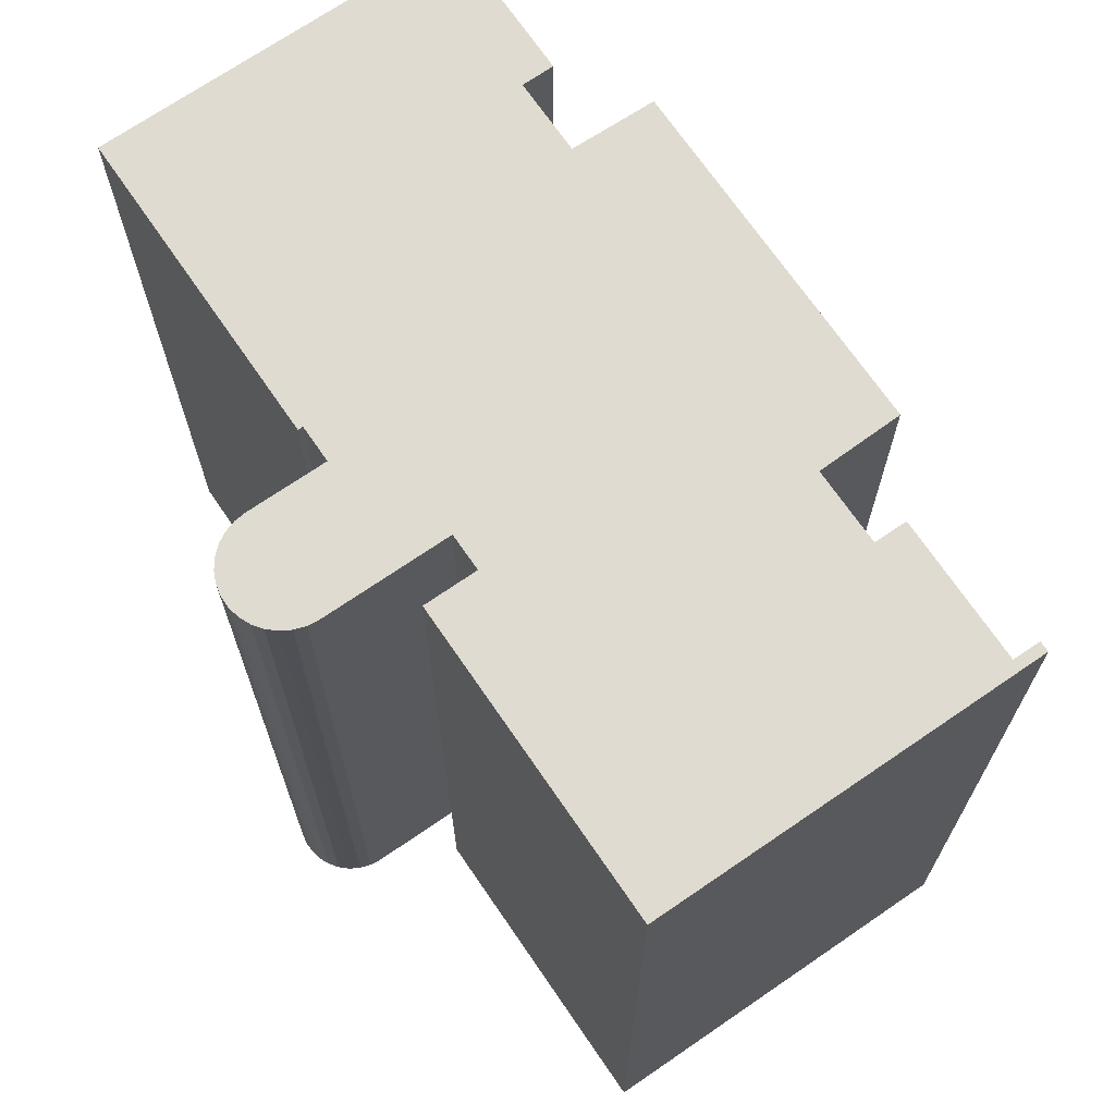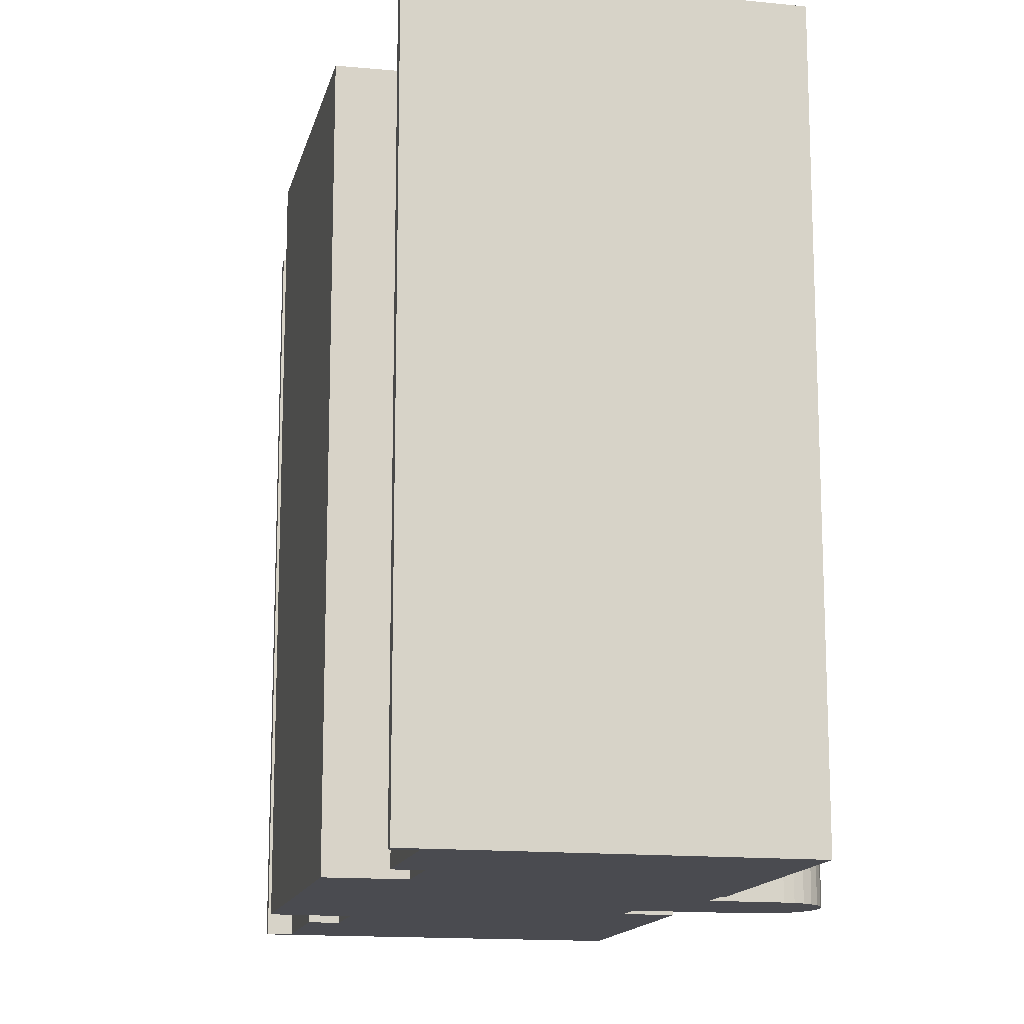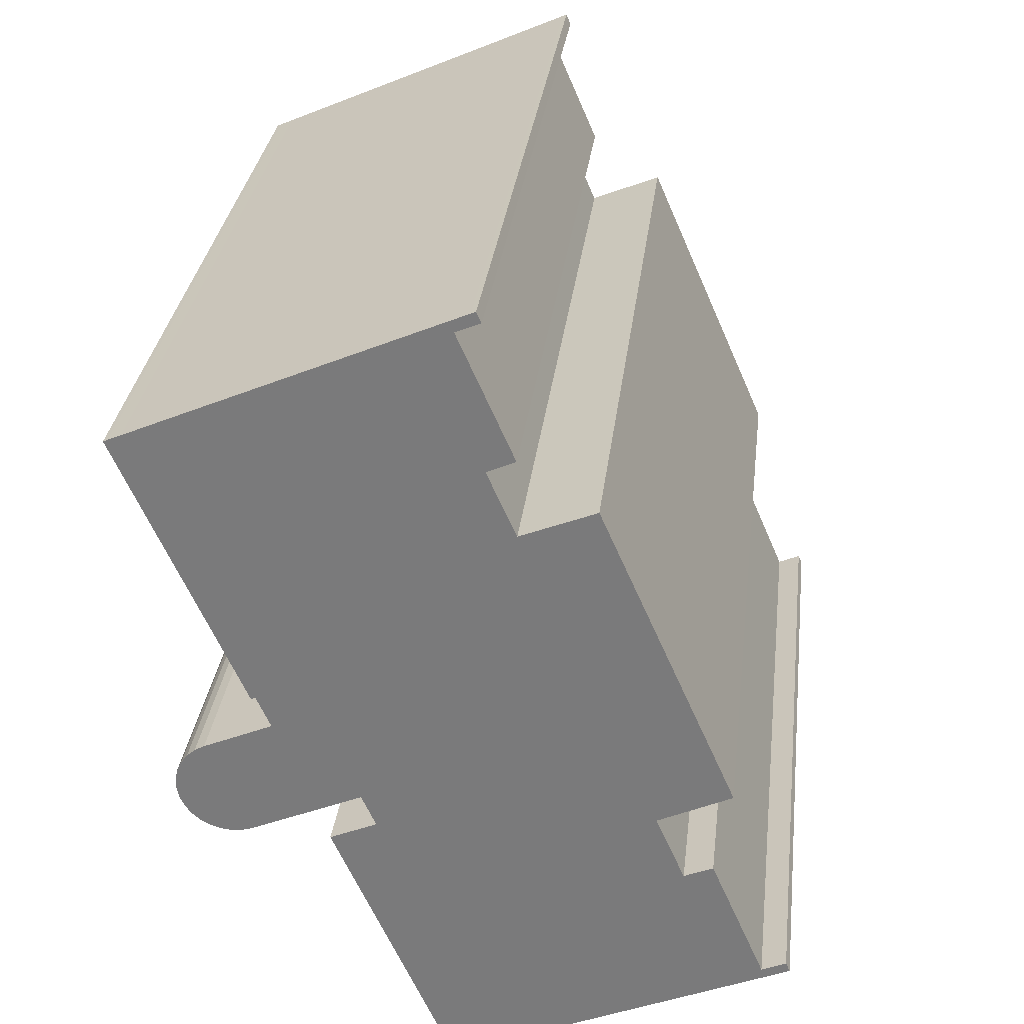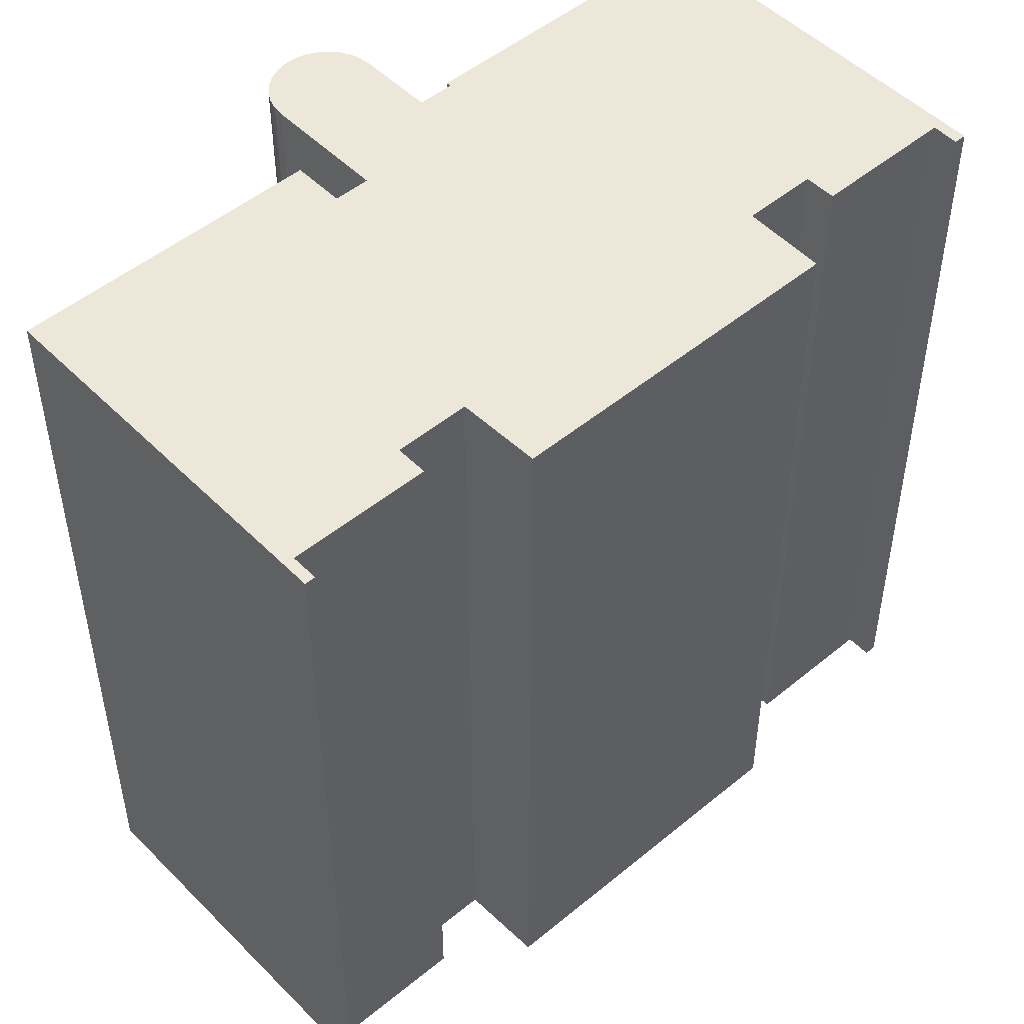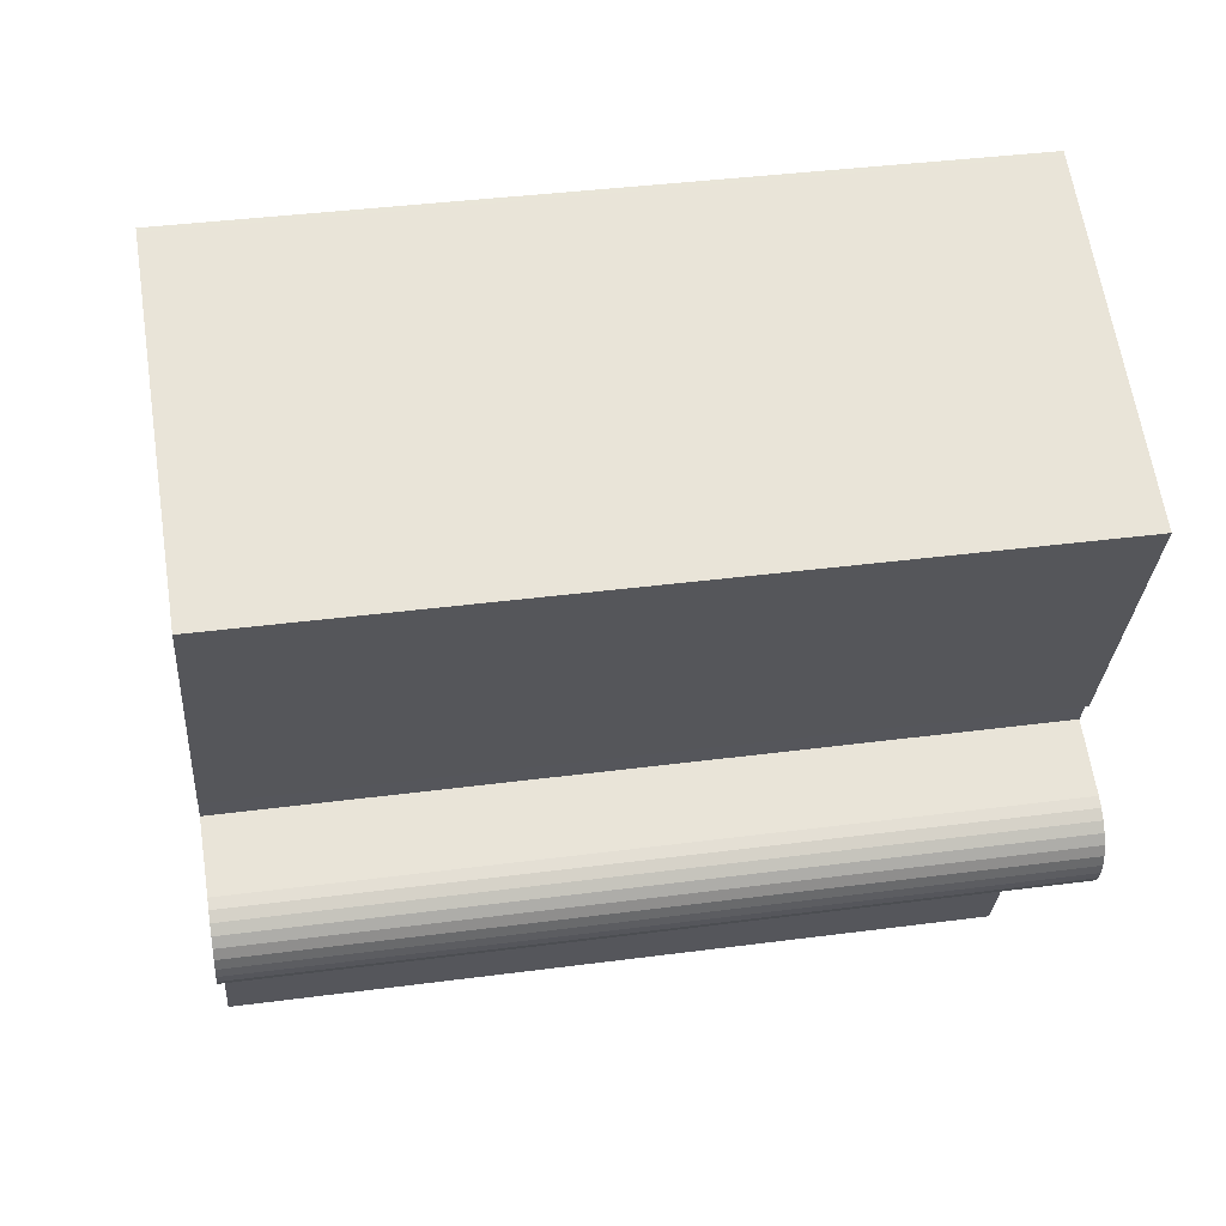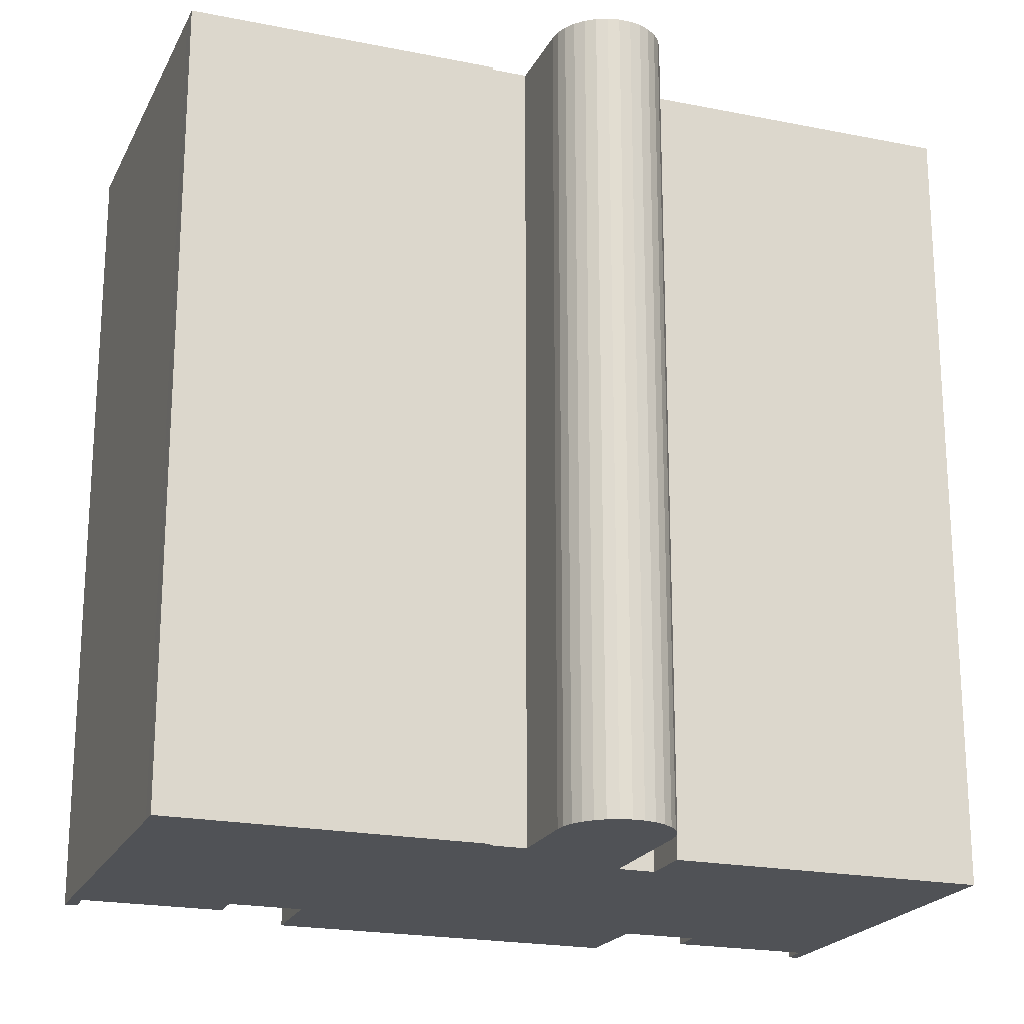
<metadata>
{"format":"obj","ext":"obj","renderer":"f3d","projection":"perspective","resolution":1024,"background":"white","views":[{"elev":70.2,"azim":169.2,"up":"+Y"},{"elev":-14.5,"azim":11.0,"up":"+Y"},{"elev":30.9,"azim":-173.1,"up":"+Z"},{"elev":49.9,"azim":-108.7,"up":"+Y"},{"elev":38.0,"azim":80.5,"up":"+Z"},{"elev":-20.8,"azim":93.6,"up":"+Y"}]}
</metadata>
<code>
v  0.12 3.228e-18 -0.05272
v  0.1236 -1.741e-17 0.2843
v  0 0 0
v  8.472 2.274e-16 -3.714
v  0.8577 2.307e-18 -0.03768
v  2.503 -2.315e-16 3.781
v  3.372 -2.082e-16 3.4
v  4.258 -3.315e-16 5.414
v  6.155 -9.746e-16 15.92
v  2.026 -3.963e-16 6.472
v  9.91 2.661e-16 -4.345
v  10.32 2.771e-16 -4.525
v  10.46 2.808e-16 -4.586
v  12.7 -2.742e-16 4.478
v  14.14 -2.354e-16 3.845
v  8.421 -9.176e-16 14.98
v  9.3 -1.04e-15 16.99
v  10.11 -1.298e-15 21.2
v  8.441 -1.063e-15 17.37
v  13.13 -3.347e-16 5.465
v  16.55 -2.427e-16 3.964
v  16.87 -2.365e-16 3.862
v  15.74 -4.817e-16 7.867
v  17.85 -4.251e-16 6.942
v  17.21 -2.344e-16 3.829
v  17.55 -2.368e-16 3.866
v  17.87 -2.433e-16 3.974
v  18.16 -2.539e-16 4.146
v  18.41 -2.679e-16 4.375
v  18.61 -2.848e-16 4.651
v  18.14 -4.148e-16 6.775
v  18.75 -3.039e-16 4.963
v  18.4 -4.01e-16 6.549
v  18.81 -3.243e-16 5.295
v  18.6 -3.843e-16 6.276
v  18.81 -3.451e-16 5.635
v  18.74 -3.654e-16 5.967
v  9.521 -1.337e-15 21.84
v  9.379 -1.317e-15 21.51
v  9.66 -1.333e-15 21.78
v  18.06 -1.108e-15 18.09
v  16.17 -5.423e-16 8.856
v  16.31 -5.386e-16 8.797
v  17.22 -6.658e-16 10.87
v  19.47 -1.069e-15 17.46
v  20.01 -1.055e-15 17.23
v  19.87 -1.059e-15 17.29
v  15.74 23.71 7.866
v  17.85 23.71 6.941
v  18.14 23.71 6.774
v  18.4 23.71 6.549
v  18.6 23.71 6.275
v  18.74 23.71 5.966
v  18.81 23.71 5.634
v  18.82 23.71 5.295
v  18.75 23.71 4.962
v  18.61 23.71 4.651
v  18.41 23.71 4.374
v  18.16 23.71 4.145
v  17.87 23.71 3.973
v  17.55 23.71 3.866
v  17.21 23.71 3.828
v  16.87 23.71 3.861
v  16.55 23.71 3.964
v  13.13 23.71 5.465
v  12.7 23.71 4.478
v  14.14 23.71 3.844
v  10.46 23.71 -4.586
v  10.32 23.71 -4.526
v  9.91 23.71 -4.346
v  8.473 23.71 -3.715
v  0.1205 23.71 -0.05347
v  0.0005064 23.71 -0.0007507
v  0.1241 23.71 0.2836
v  0.8582 23.71 -0.03843
v  2.503 23.71 3.781
v  3.373 23.71 3.399
v  4.258 23.71 5.413
v  2.026 23.71 6.471
v  6.155 23.71 15.92
v  8.422 23.71 14.98
v  9.3 23.71 16.99
v  8.441 23.71 17.37
v  10.11 23.71 21.2
v  9.379 23.71 21.5
v  9.521 23.71 21.84
v  9.66 23.71 21.78
v  18.06 23.71 18.09
v  19.47 23.71 17.46
v  19.87 23.71 17.29
v  20.01 23.71 17.23
v  17.22 23.71 10.87
v  16.31 23.71 8.796
v  16.17 23.71 8.855
g defaultobject
f 1 2 3
f 2 1 4
f 2 4 5
f 5 4 6
f 6 4 7
f 7 4 8
f 8 9 10
f 9 8 4
f 9 4 11
f 9 11 12
f 9 12 13
f 9 13 14
f 14 13 15
f 9 14 16
f 16 14 17
f 17 18 19
f 18 17 14
f 18 14 20
f 18 20 21
f 22 23 21
f 23 22 24
f 24 22 25
f 24 25 26
f 24 26 27
f 24 27 28
f 24 28 29
f 24 29 30
f 24 30 31
f 31 30 32
f 31 32 33
f 33 32 34
f 33 34 35
f 35 34 36
f 35 36 37
f 18 38 39
f 38 18 40
f 40 18 41
f 41 18 23
f 23 18 21
f 41 23 42
f 41 42 43
f 41 43 44
f 41 44 45
f 45 44 46
f 45 46 47
f 48 24 49
f 24 48 23
f 49 31 50
f 31 49 24
f 50 33 51
f 33 50 31
f 51 35 52
f 35 51 33
f 52 37 53
f 37 52 35
f 53 36 54
f 36 53 37
f 54 34 55
f 34 54 36
f 55 32 56
f 32 55 34
f 56 30 57
f 30 56 32
f 57 29 58
f 29 57 30
f 58 28 59
f 28 58 29
f 60 28 27
f 28 60 59
f 61 27 26
f 27 61 60
f 62 26 25
f 26 62 61
f 63 25 22
f 25 63 62
f 64 22 21
f 22 64 63
f 65 21 20
f 21 65 64
f 65 14 66
f 14 65 20
f 66 15 67
f 15 66 14
f 67 13 68
f 13 67 15
f 69 13 12
f 13 69 68
f 70 12 11
f 12 70 69
f 71 11 4
f 11 71 70
f 72 4 1
f 4 72 71
f 73 1 3
f 1 73 72
f 74 3 2
f 3 74 73
f 74 5 75
f 5 74 2
f 76 5 6
f 5 76 75
f 76 7 77
f 7 76 6
f 78 7 8
f 7 78 77
f 79 8 10
f 8 79 78
f 80 10 9
f 10 80 79
f 80 16 81
f 16 80 9
f 82 16 17
f 16 82 81
f 83 17 19
f 17 83 82
f 84 19 18
f 19 84 83
f 85 18 39
f 18 85 84
f 86 39 38
f 39 86 85
f 86 40 87
f 40 86 38
f 87 41 88
f 41 87 40
f 88 45 89
f 45 88 41
f 89 47 90
f 47 89 45
f 90 46 91
f 46 90 47
f 91 44 92
f 44 91 46
f 92 43 93
f 43 92 44
f 94 43 42
f 43 94 93
f 94 23 48
f 23 94 42
f 86 84 85
f 84 86 87
f 84 82 83
f 82 84 92
f 92 84 91
f 91 84 89
f 89 84 87
f 89 87 88
f 91 89 90
f 80 78 79
f 78 80 66
f 66 80 65
f 65 80 64
f 64 80 81
f 64 81 63
f 63 81 62
f 62 81 61
f 61 81 60
f 60 81 59
f 59 81 82
f 59 82 48
f 59 48 58
f 48 82 94
f 94 82 93
f 93 82 92
f 48 57 58
f 57 48 49
f 57 49 56
f 56 49 55
f 55 49 54
f 54 49 53
f 53 49 50
f 53 50 52
f 52 50 51
f 74 72 73
f 72 74 71
f 71 74 75
f 71 75 76
f 71 76 70
f 70 76 77
f 70 77 69
f 69 77 78
f 69 78 68
f 68 78 67
f 67 78 66

</code>
